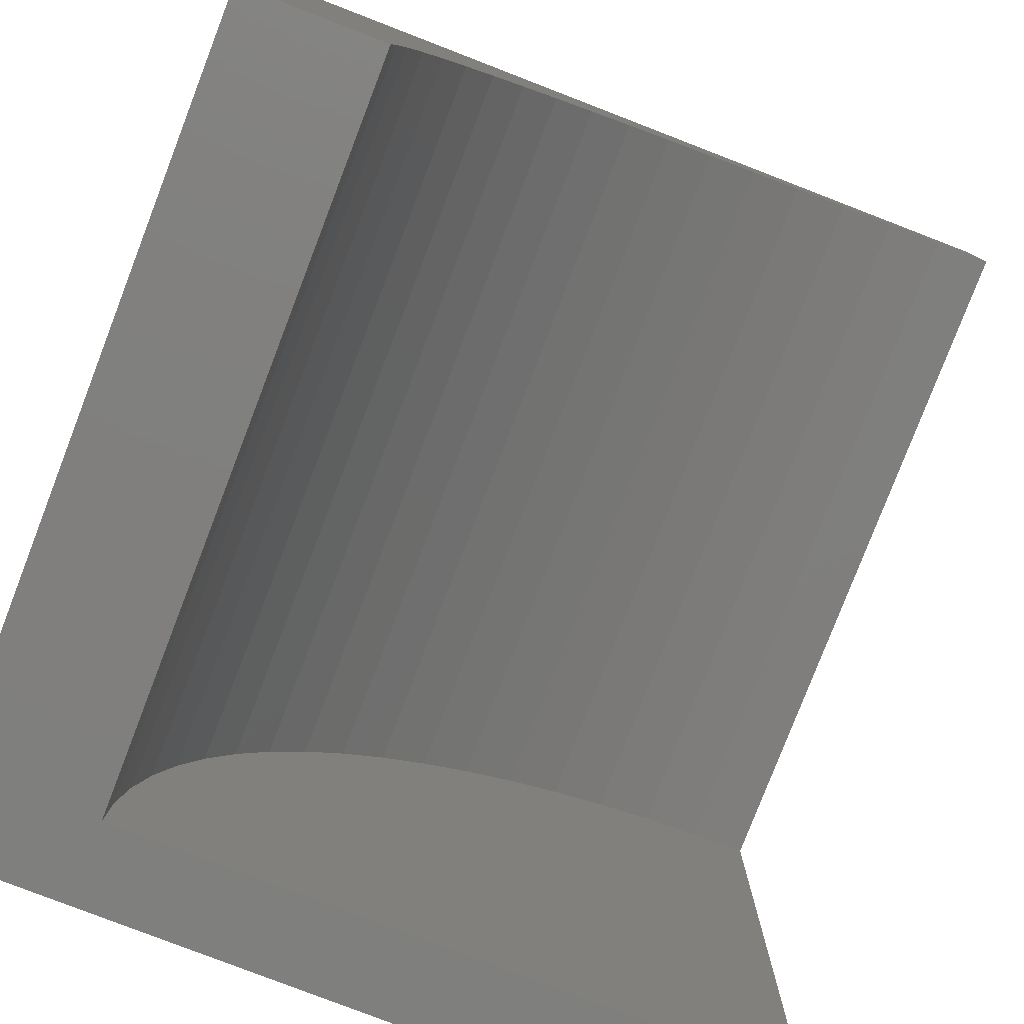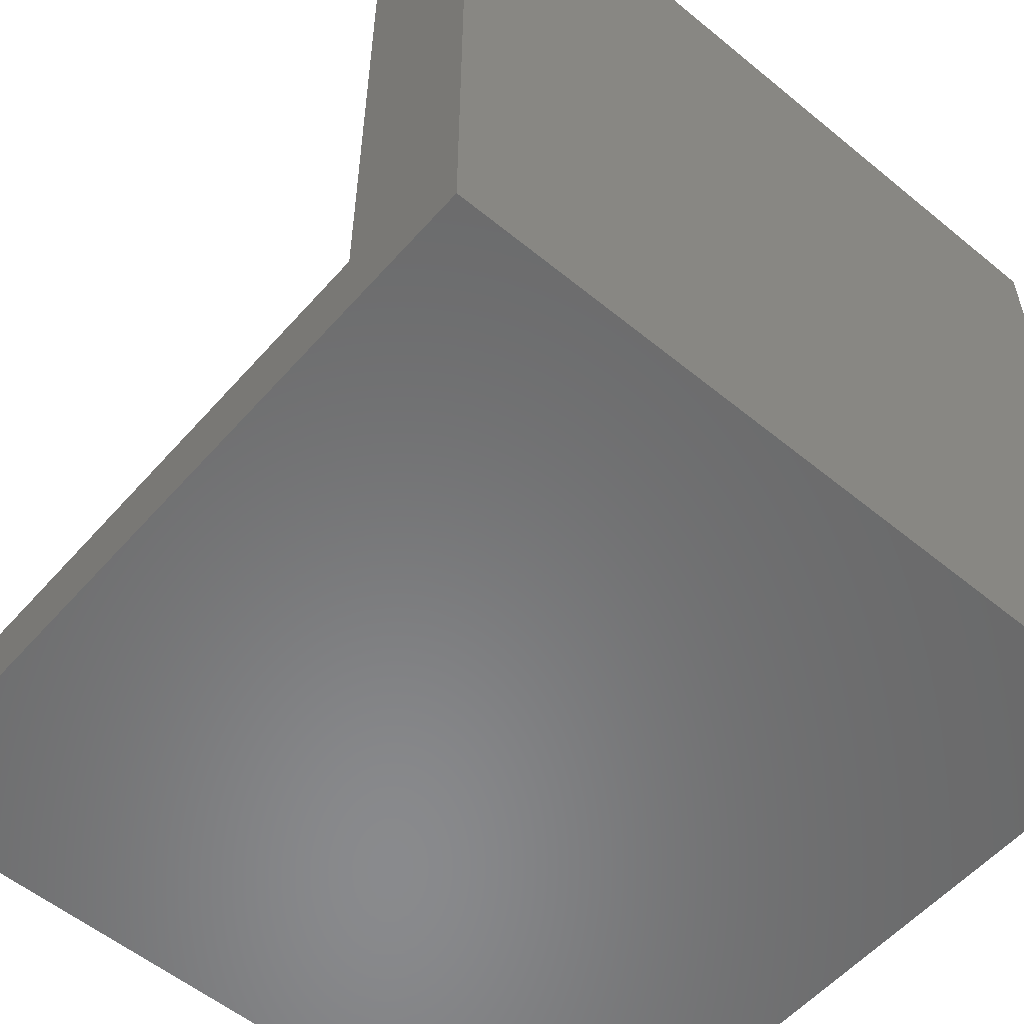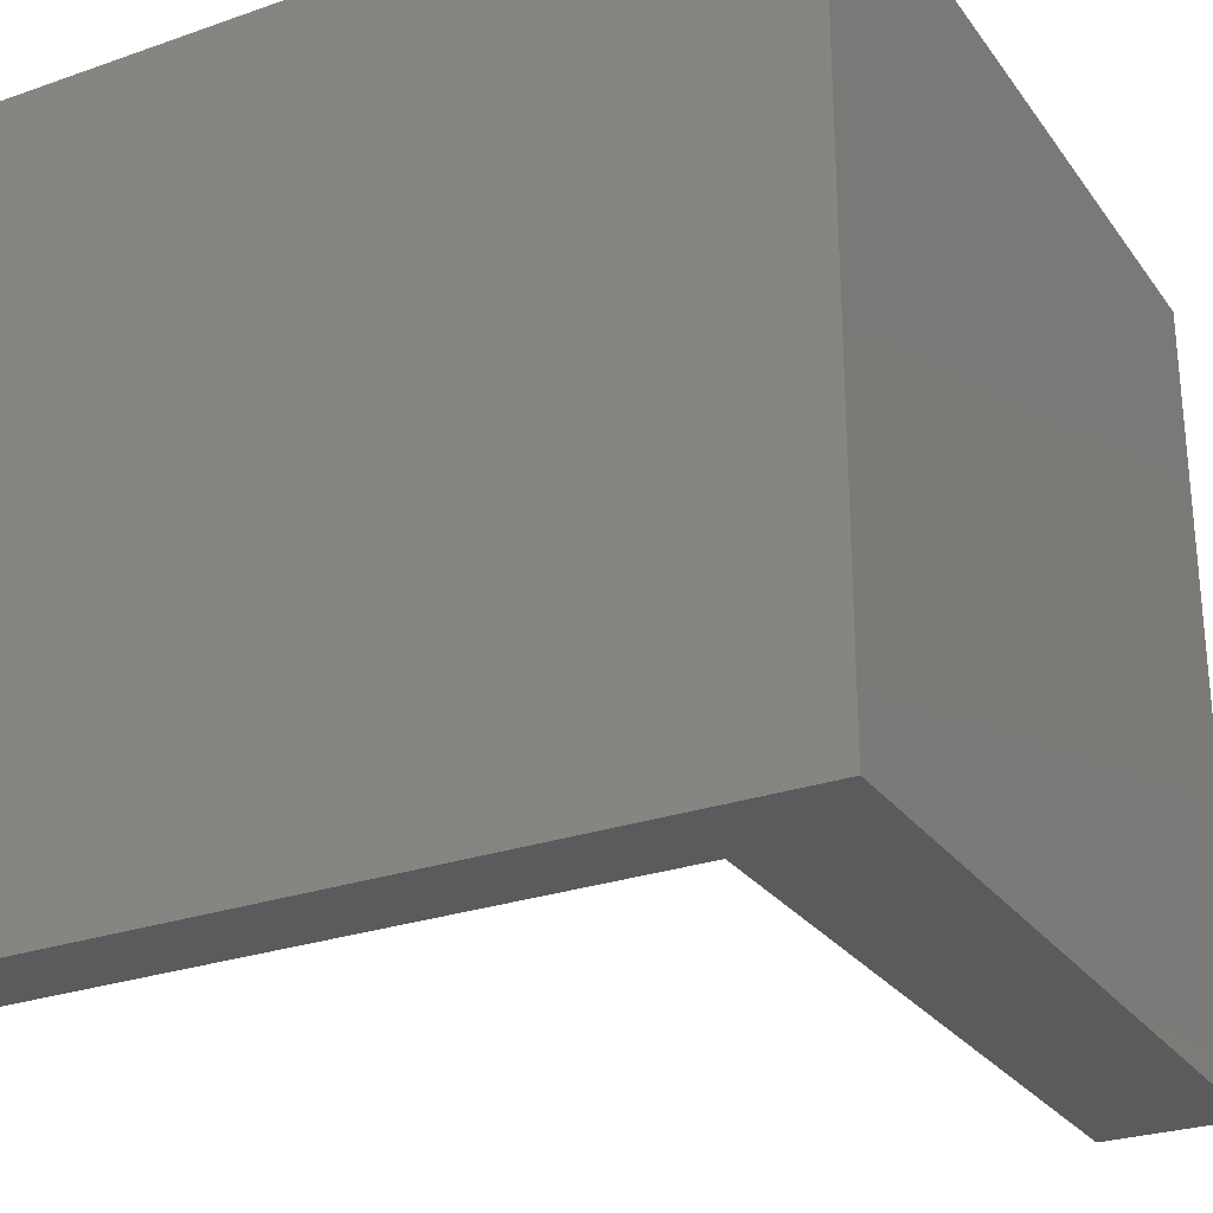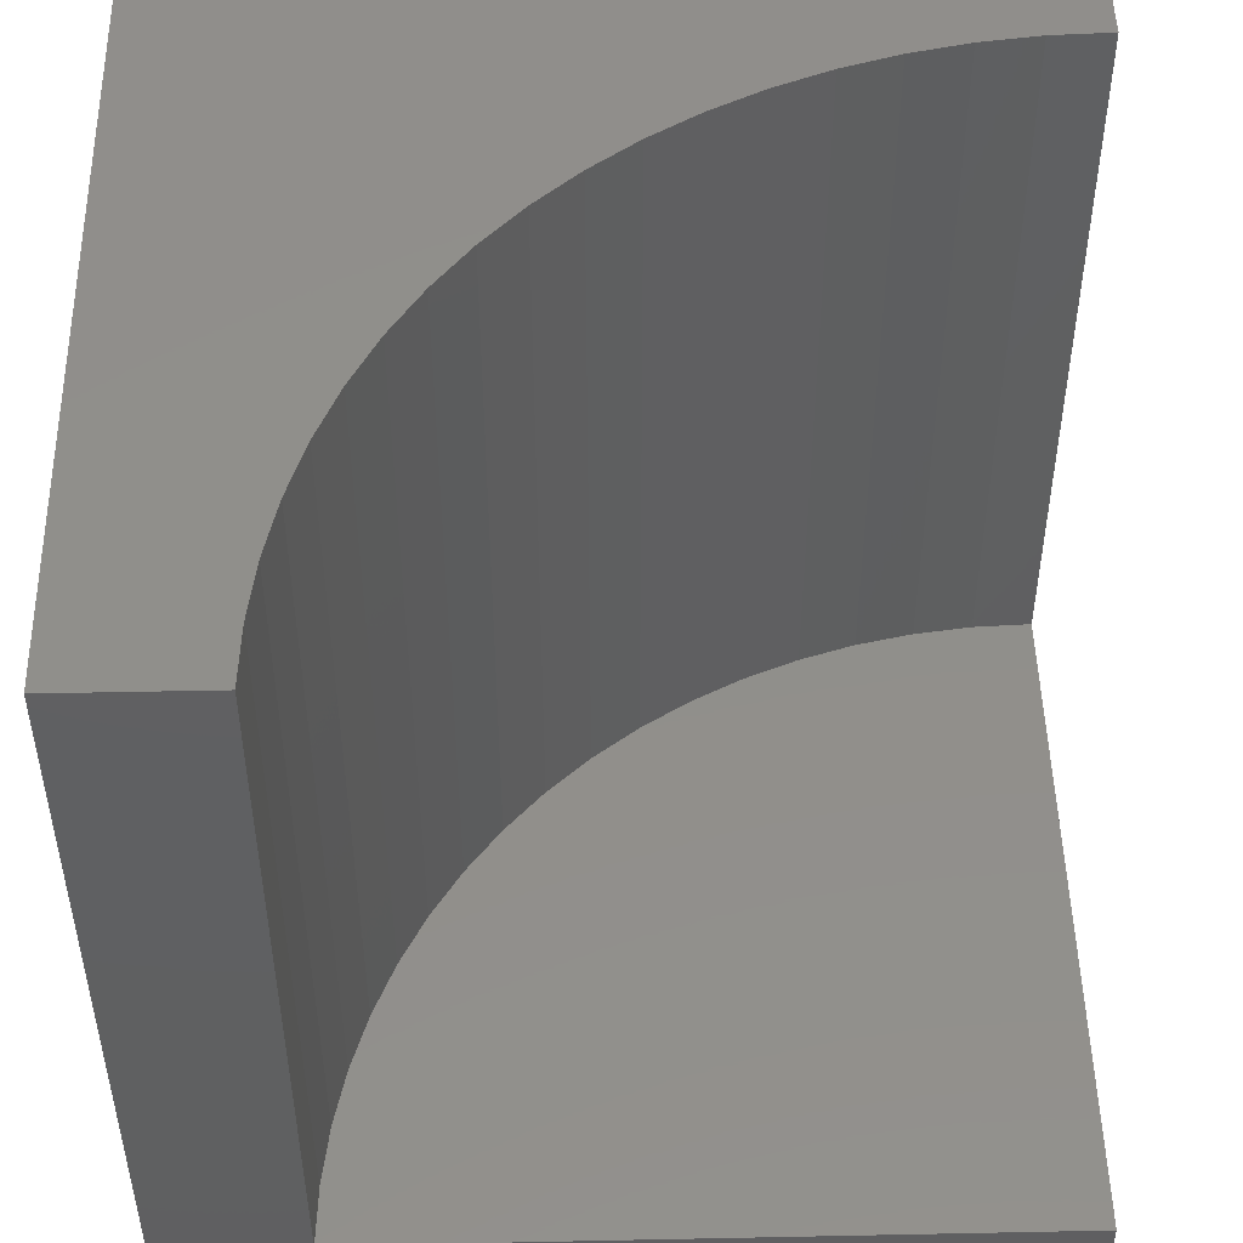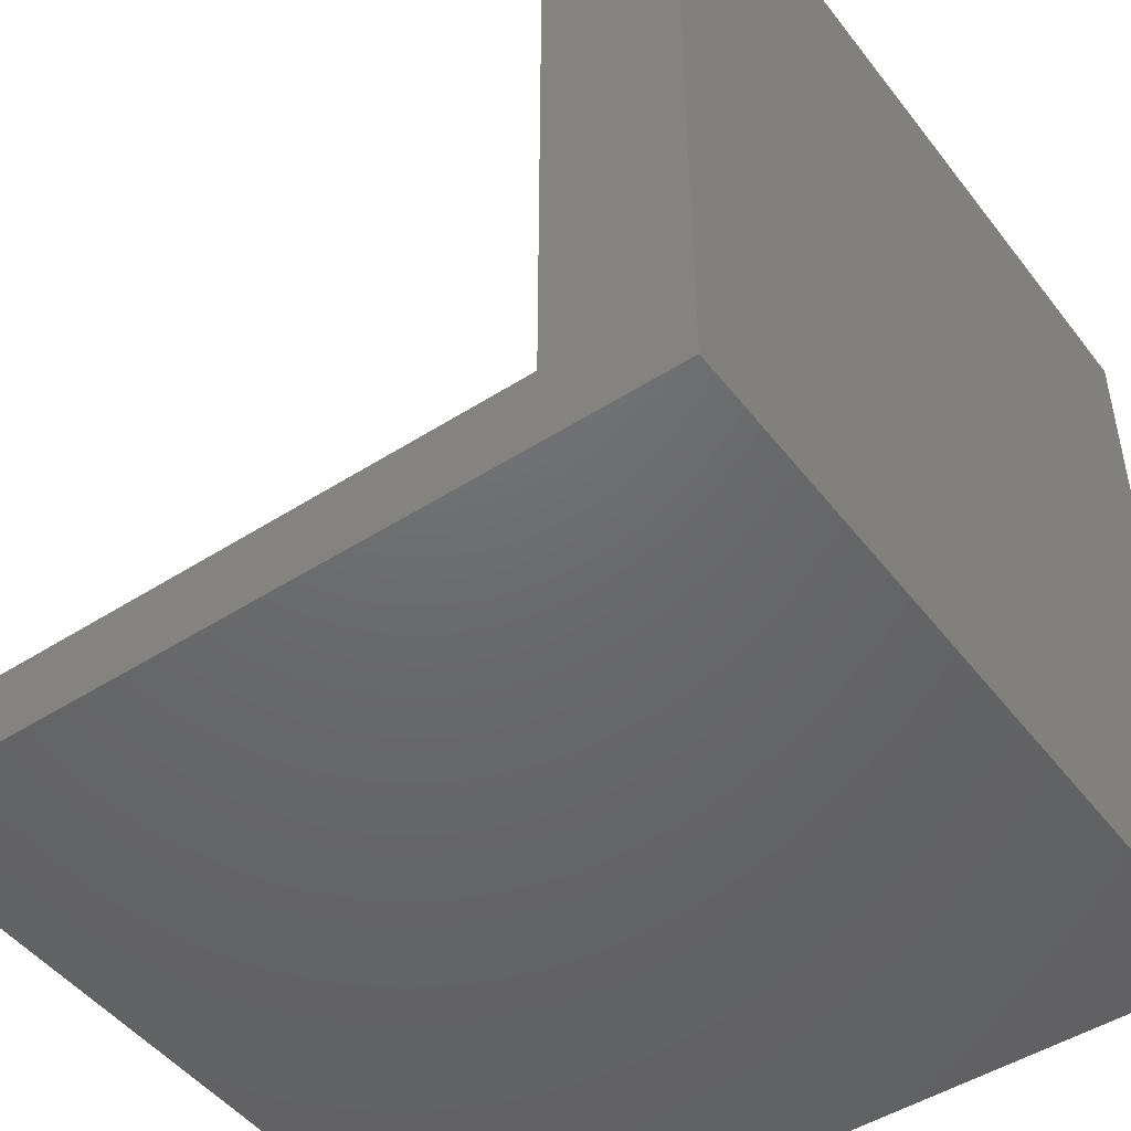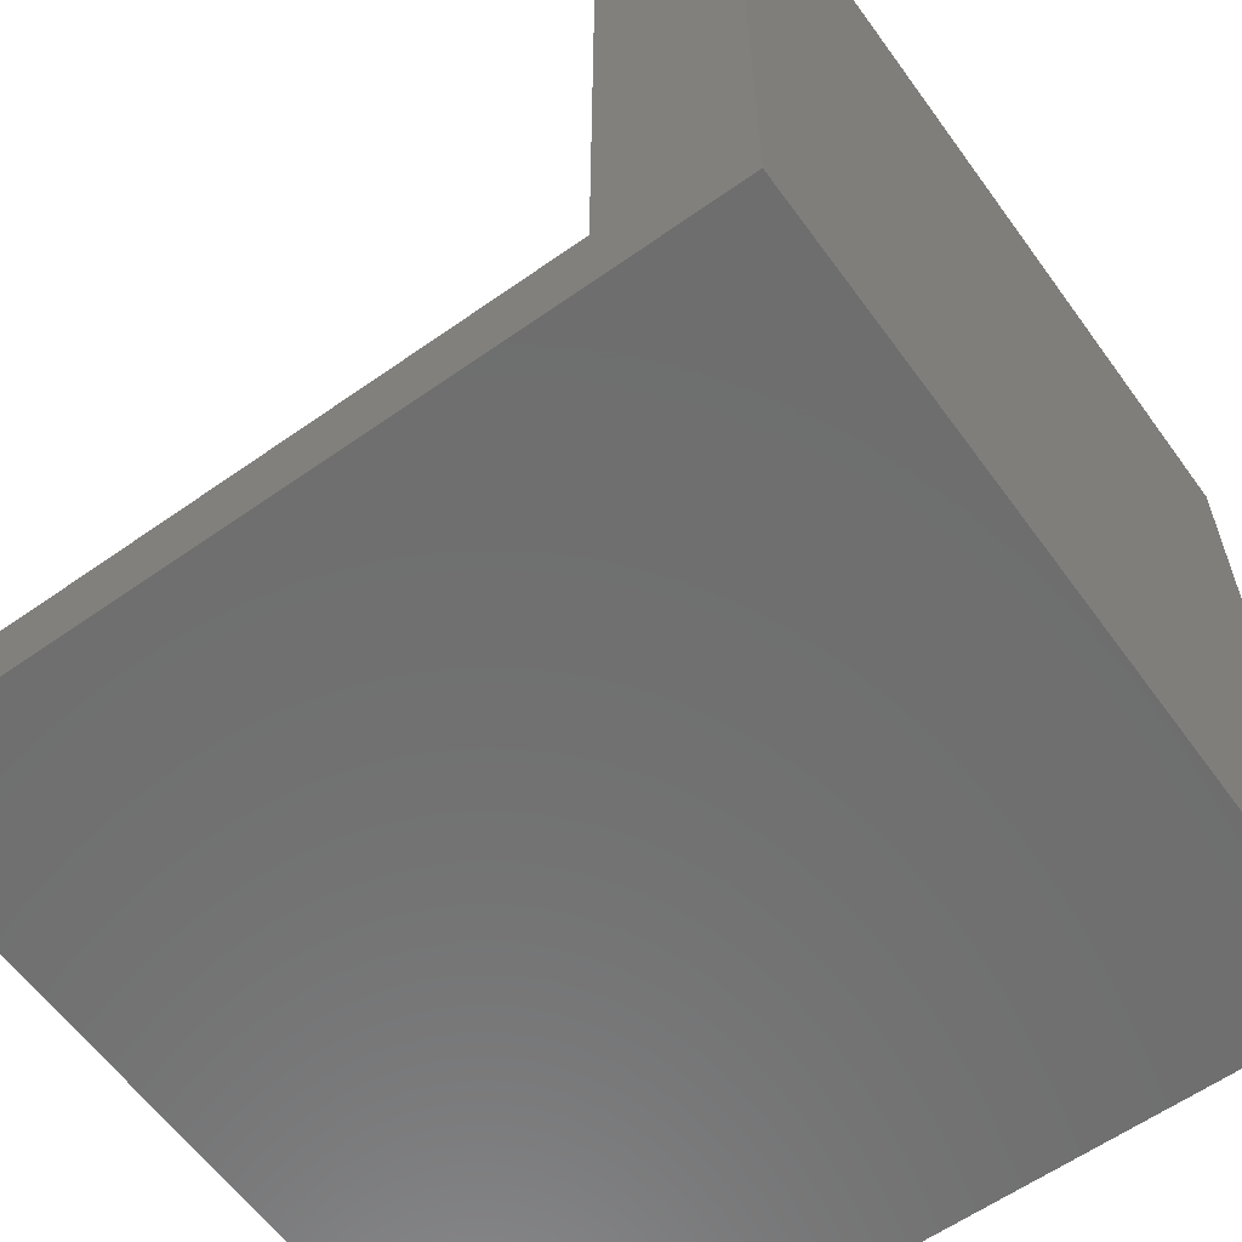
<metadata>
{"format":"stl","ext":"stl","renderer":"f3d","projection":"perspective","resolution":1024,"background":"white","views":[{"elev":-79.6,"azim":-21.1,"up":"+Y"},{"elev":-56.0,"azim":139.3,"up":"+Z"},{"elev":-27.2,"azim":-151.7,"up":"+Y"},{"elev":49.1,"azim":-1.3,"up":"+Z"},{"elev":-47.8,"azim":125.7,"up":"+Z"},{"elev":-60.5,"azim":125.8,"up":"+Z"}]}
</metadata>
<code>
# stl→obj: 49 verts, 88 faces
v 0 10 10
v 0 10 0
v 0 0 10
v 0 0 0
v 9.279 8.245 10
v 10 8.277 10
v 10 10 10
v 1.723 1.735e-15 10
v 1.755 0.7214 10
v 1.849 1.437 10
v 2.005 2.142 10
v 2.223 2.831 10
v 2.499 3.498 10
v 6.502 7.501 10
v 5.862 7.168 10
v 5.253 6.78 10
v 2.832 4.138 10
v 3.22 4.747 10
v 3.66 5.32 10
v 4.148 5.852 10
v 4.68 6.34 10
v 7.169 7.777 10
v 7.858 7.995 10
v 8.563 8.151 10
v 10 0 1.039
v 10 0 0
v 10 8.277 1.039
v 10 10 0
v 1.723 0 10
v 1.723 0 1.039
v 9.279 8.245 1.039
v 8.563 8.151 1.039
v 7.858 7.995 1.039
v 7.169 7.777 1.039
v 6.502 7.501 1.039
v 5.862 7.168 1.039
v 5.253 6.78 1.039
v 4.68 6.34 1.039
v 4.148 5.852 1.039
v 3.66 5.32 1.039
v 3.22 4.747 1.039
v 2.832 4.138 1.039
v 2.499 3.498 1.039
v 2.223 2.831 1.039
v 2.005 2.142 1.039
v 1.849 1.437 1.039
v 1.755 0.7214 1.039
v 1.723 1.014e-15 10
v 1.723 1.014e-15 1.039
f 1 2 3
f 3 2 4
f 5 6 7
f 8 9 3
f 3 9 10
f 3 10 1
f 10 11 1
f 1 11 12
f 1 12 13
f 14 1 15
f 15 1 16
f 13 17 1
f 1 17 18
f 1 18 19
f 19 20 1
f 1 20 21
f 1 21 16
f 14 22 1
f 1 22 23
f 1 23 7
f 7 23 24
f 7 24 5
f 25 26 27
f 27 26 28
f 27 28 6
f 6 28 7
f 2 28 4
f 4 28 26
f 7 28 1
f 1 28 2
f 29 3 30
f 30 3 4
f 30 4 25
f 25 4 26
f 27 6 5
f 27 5 31
f 31 5 24
f 31 24 32
f 32 24 23
f 32 23 33
f 33 23 22
f 33 22 34
f 34 22 14
f 34 14 35
f 35 14 15
f 35 15 36
f 36 15 16
f 36 16 37
f 37 16 21
f 37 21 38
f 38 21 20
f 38 20 39
f 39 20 19
f 39 19 40
f 40 19 18
f 40 18 41
f 41 18 17
f 41 17 42
f 42 17 13
f 42 13 43
f 43 13 12
f 43 12 44
f 44 12 11
f 44 11 45
f 45 11 10
f 45 10 46
f 46 10 9
f 46 9 47
f 47 9 48
f 47 48 49
f 47 30 25
f 47 25 46
f 42 43 25
f 43 44 25
f 25 44 45
f 25 45 46
f 27 31 25
f 25 31 32
f 25 32 33
f 33 34 25
f 25 34 35
f 25 35 36
f 39 40 25
f 25 40 41
f 25 41 42
f 36 37 25
f 25 37 38
f 25 38 39

</code>
